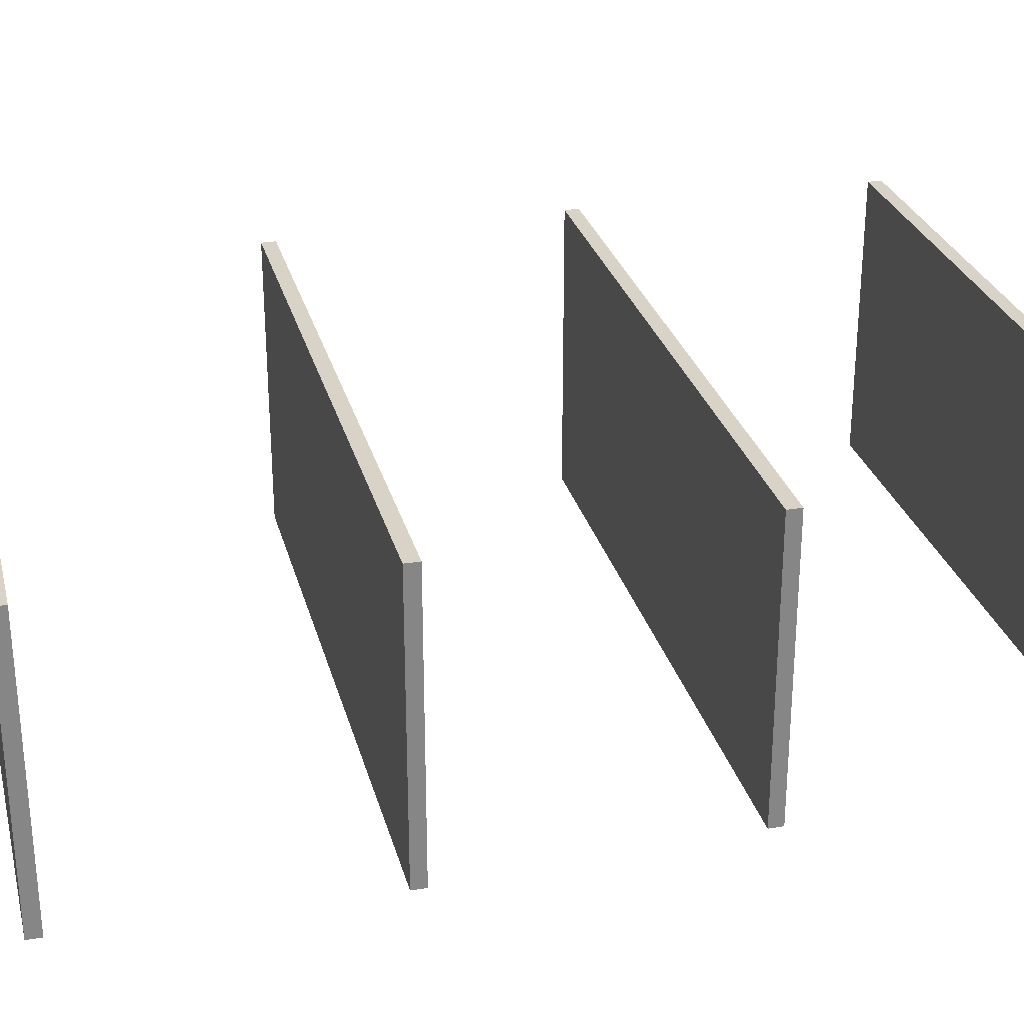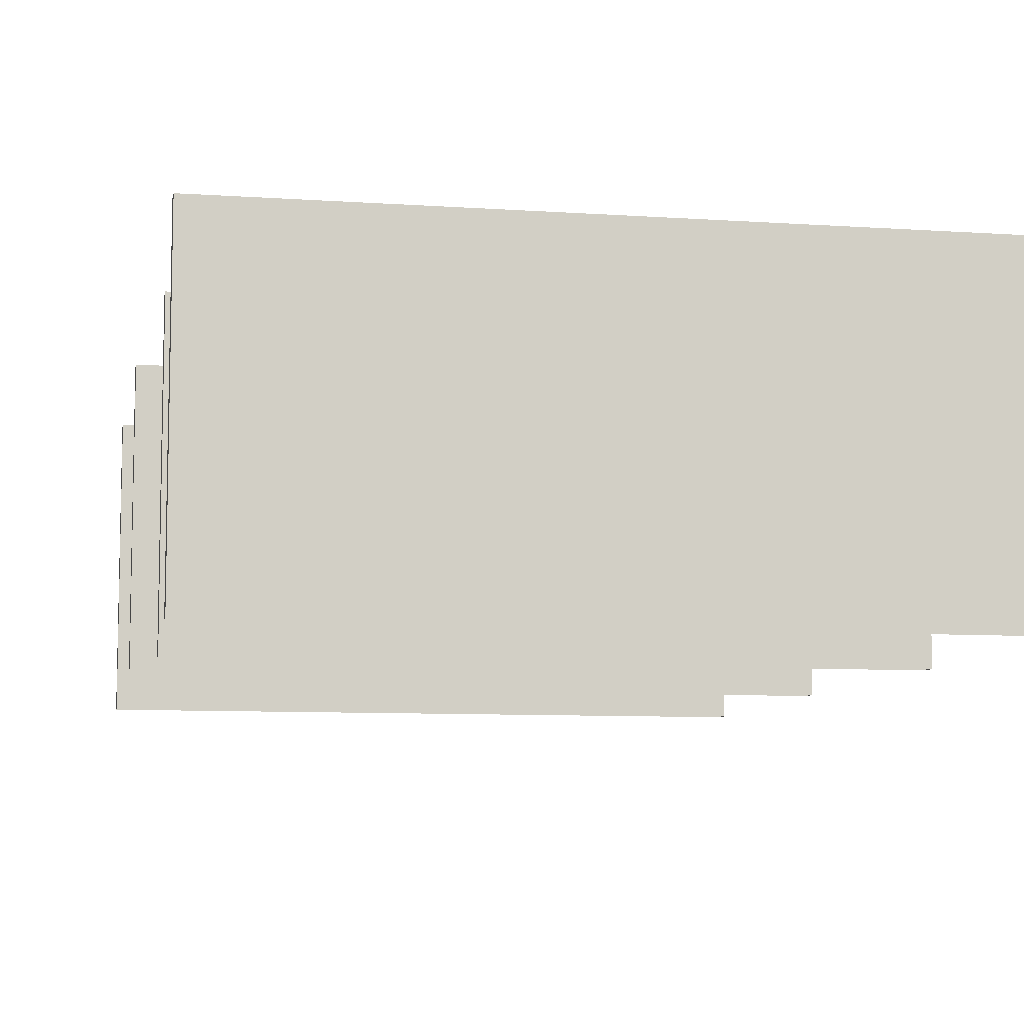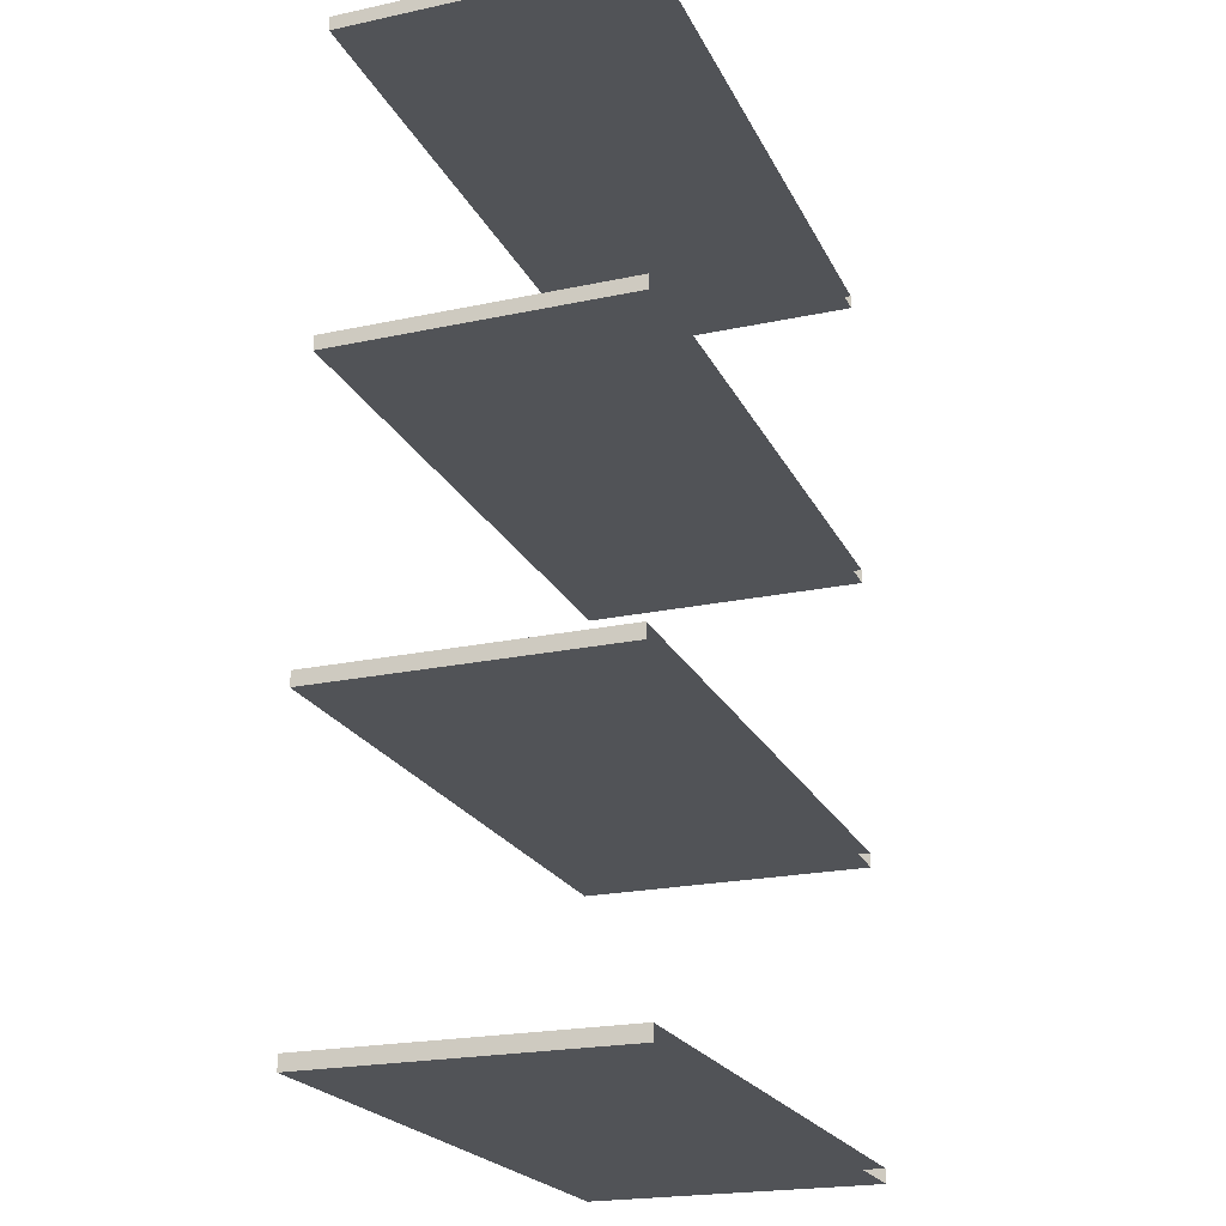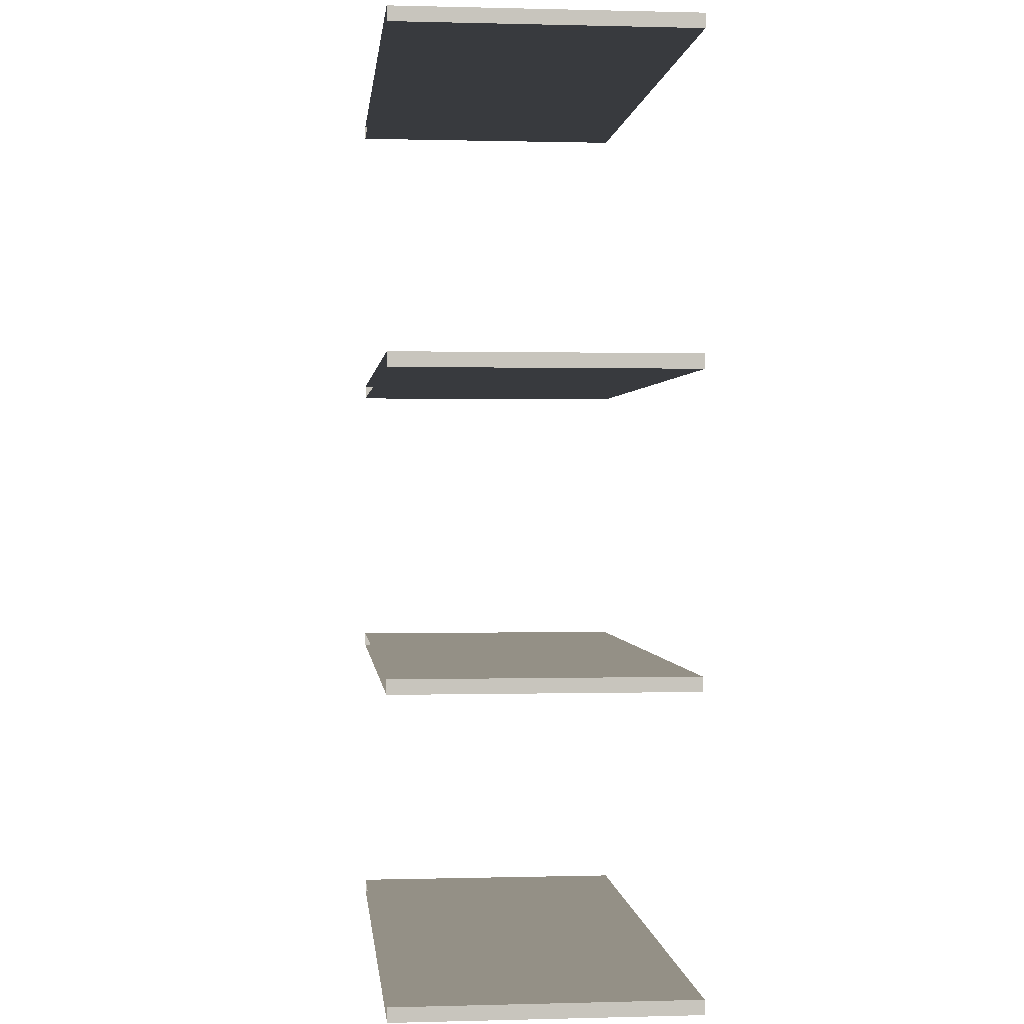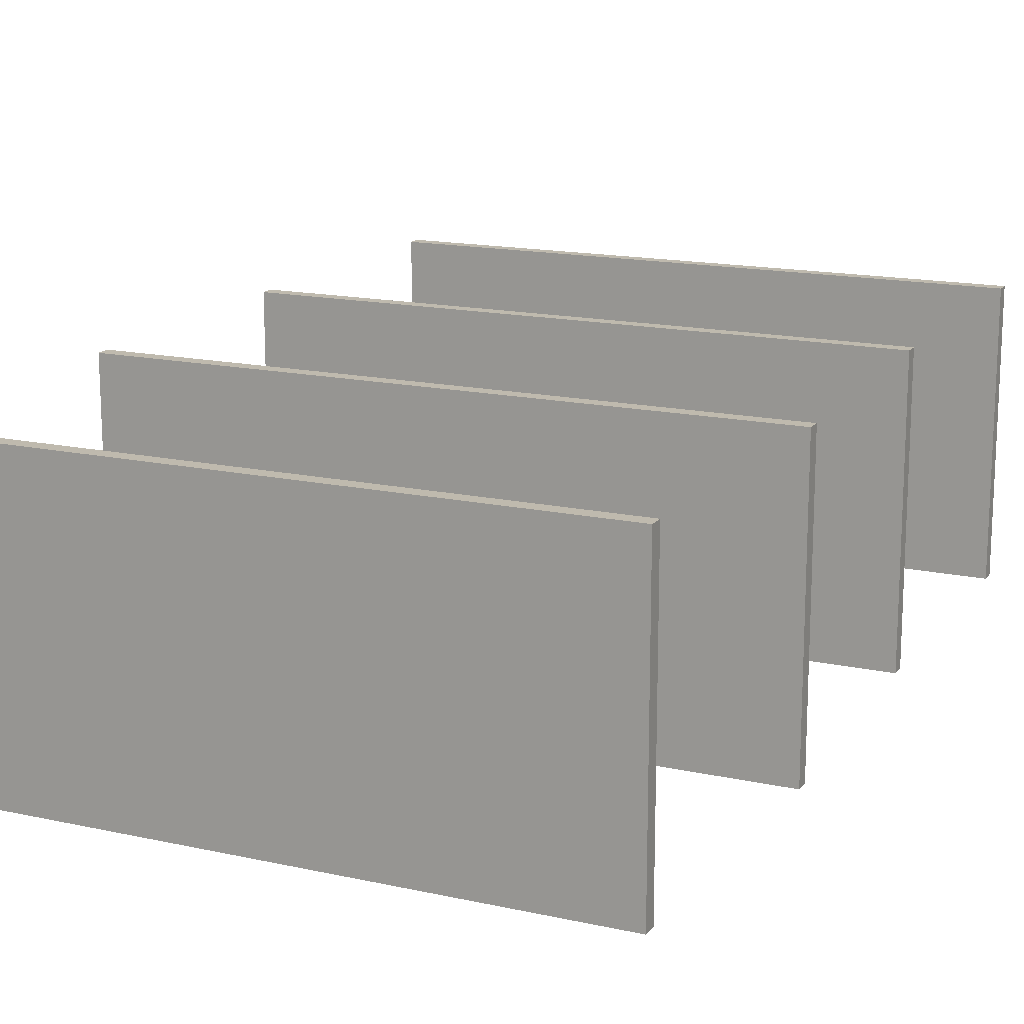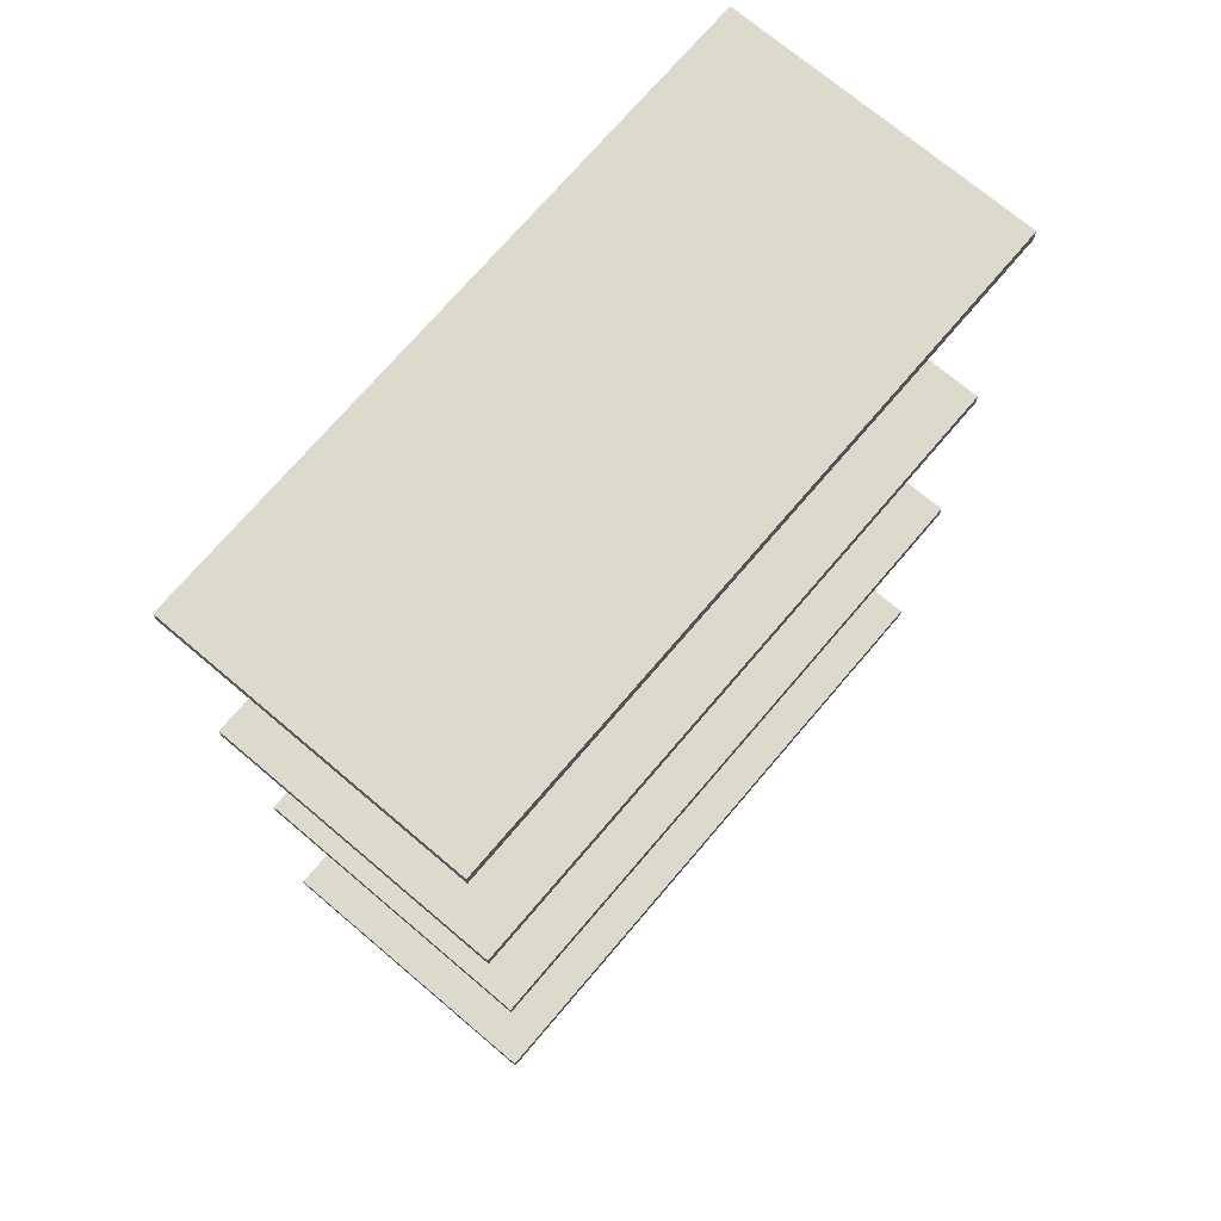
<metadata>
{"format":"obj","ext":"obj","renderer":"f3d","projection":"perspective","resolution":1024,"background":"white","views":[{"elev":28.1,"azim":75.8,"up":"+Z"},{"elev":-8.3,"azim":-10.7,"up":"+Z"},{"elev":-22.0,"azim":110.4,"up":"+Y"},{"elev":0.5,"azim":-95.7,"up":"+Y"},{"elev":15.7,"azim":24.7,"up":"+Z"},{"elev":72.0,"azim":-49.7,"up":"+Y"}]}
</metadata>
<code>
v -58.26 238.7 60.32
v 58.26 238.7 60.32
v -58.26 241.3 60.32
v 58.26 241.3 60.32
v -58.26 241.3 6.773
v 58.26 241.3 6.773
v -58.26 238.7 6.773
v 58.26 238.7 6.773
v -58.26 181.5 60.32
v 58.26 181.5 60.32
v -58.26 184.1 60.32
v 58.26 184.1 60.32
v -58.26 184.1 6.773
v 58.26 184.1 6.773
v -58.26 181.5 6.773
v 58.26 181.5 6.773
v -56.36 126.9 60.32
v 60.17 126.9 60.32
v -56.36 129.5 60.32
v 60.17 129.5 60.32
v -56.36 129.5 6.773
v 60.17 129.5 6.773
v -56.36 126.9 6.773
v 60.17 126.9 6.773
v -58.26 72.47 60.32
v 58.26 72.47 60.32
v -58.26 75.07 60.32
v 58.26 75.07 60.32
v -58.26 75.07 6.773
v 58.26 75.07 6.773
v -58.26 72.47 6.773
v 58.26 72.47 6.773
f 1 2 4 3
f 3 4 6 5
f 7 8 2 1
f 2 8 6 4
f 7 1 3 5
f 9 10 12 11
f 11 12 14 13
f 15 16 10 9
f 10 16 14 12
f 15 9 11 13
f 17 18 20 19
f 19 20 22 21
f 23 24 18 17
f 18 24 22 20
f 23 17 19 21
f 25 26 28 27
f 27 28 30 29
f 31 32 26 25
f 26 32 30 28
f 31 25 27 29

</code>
